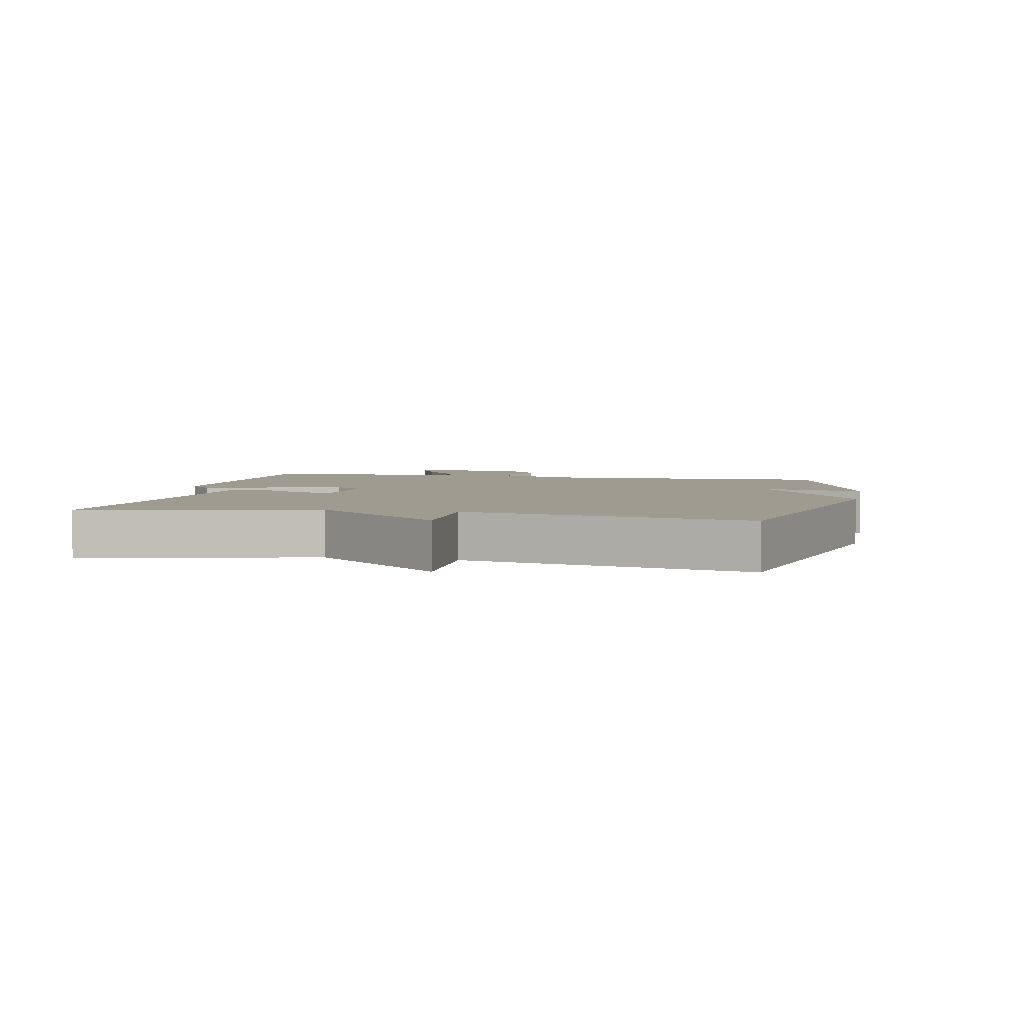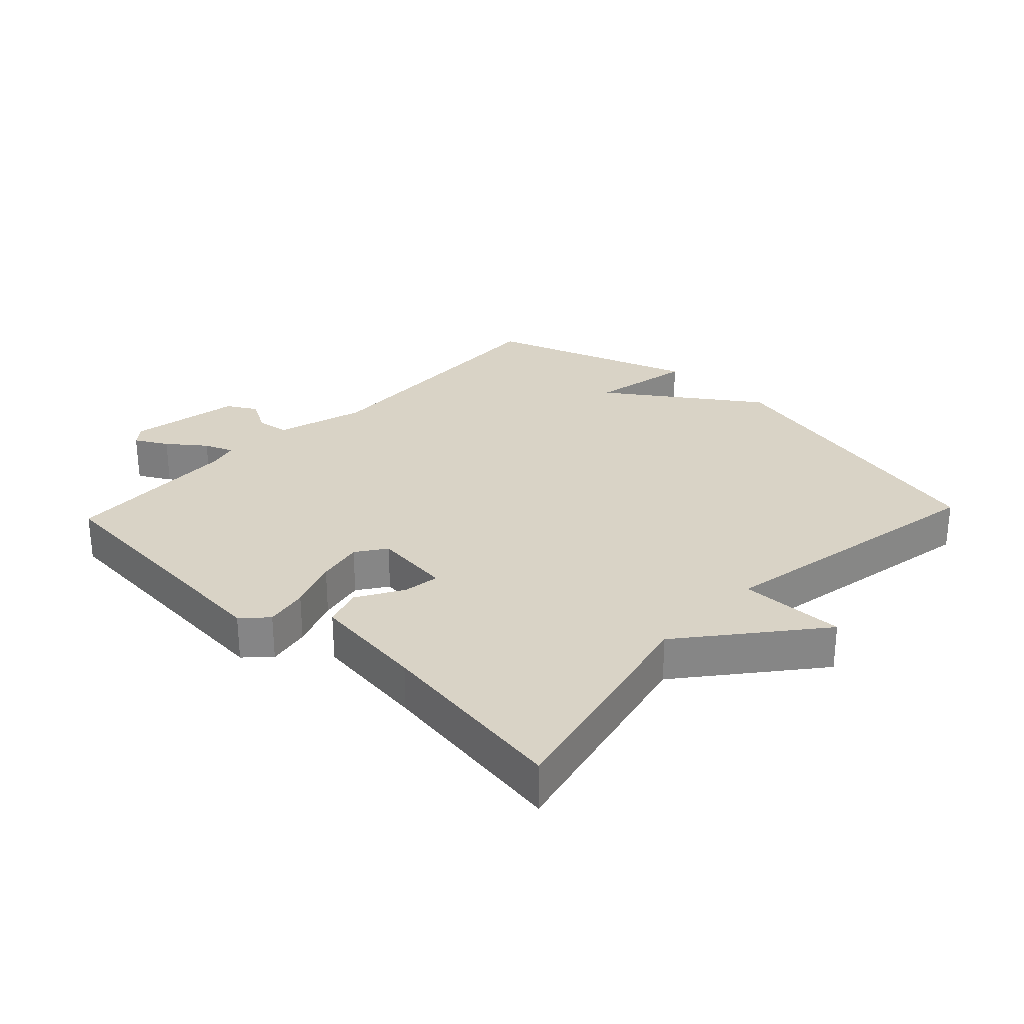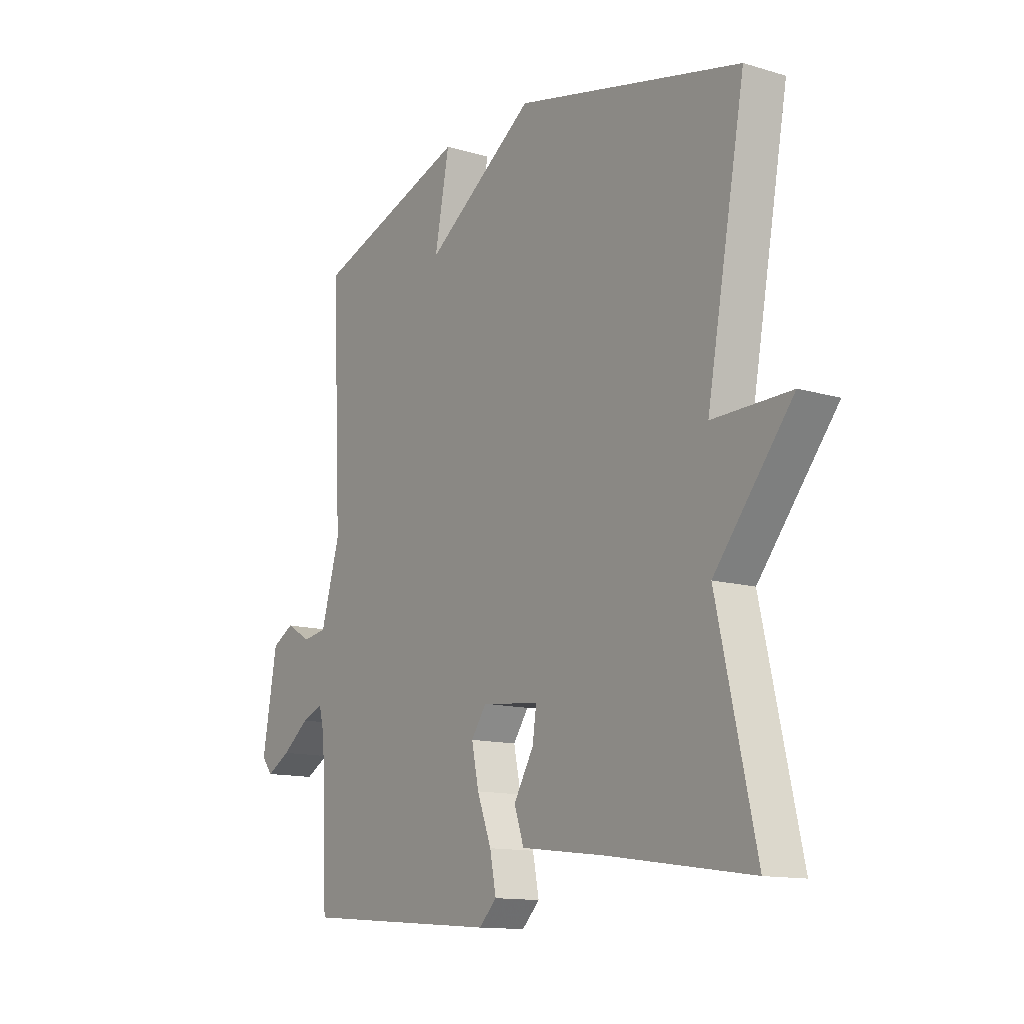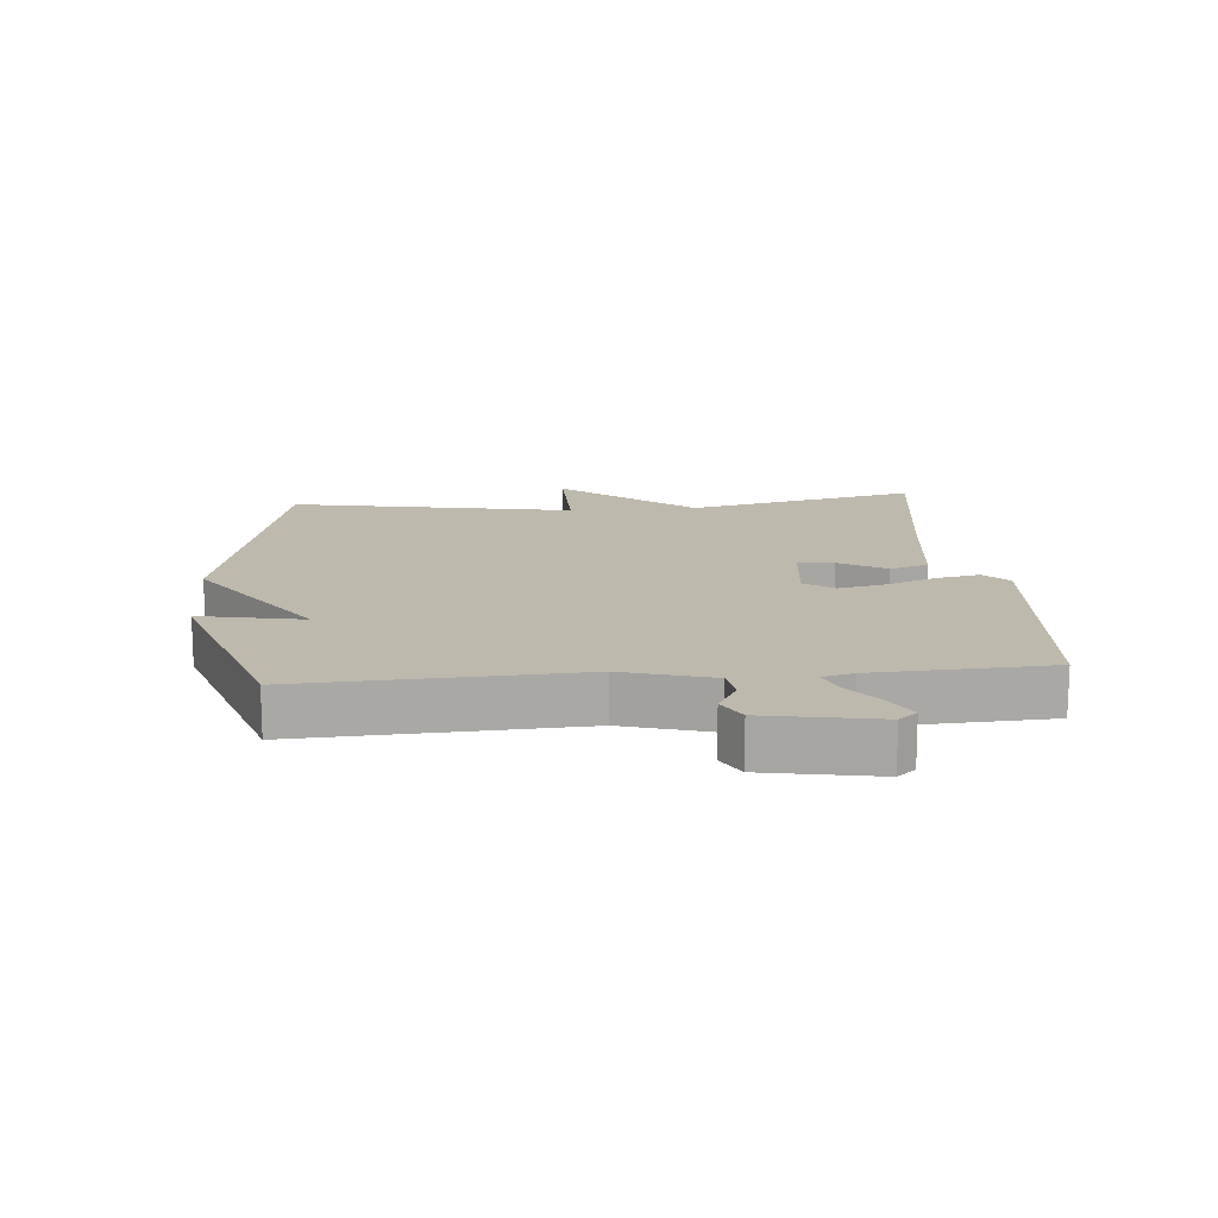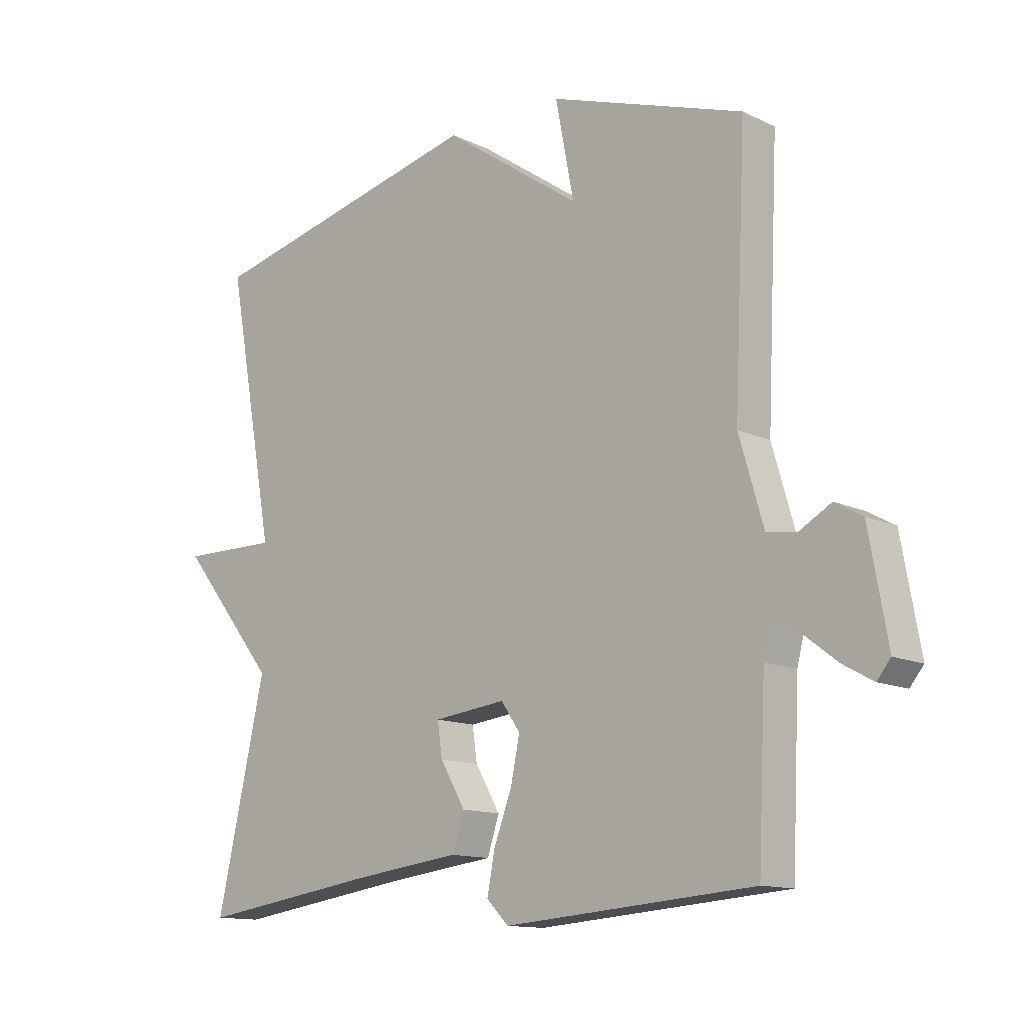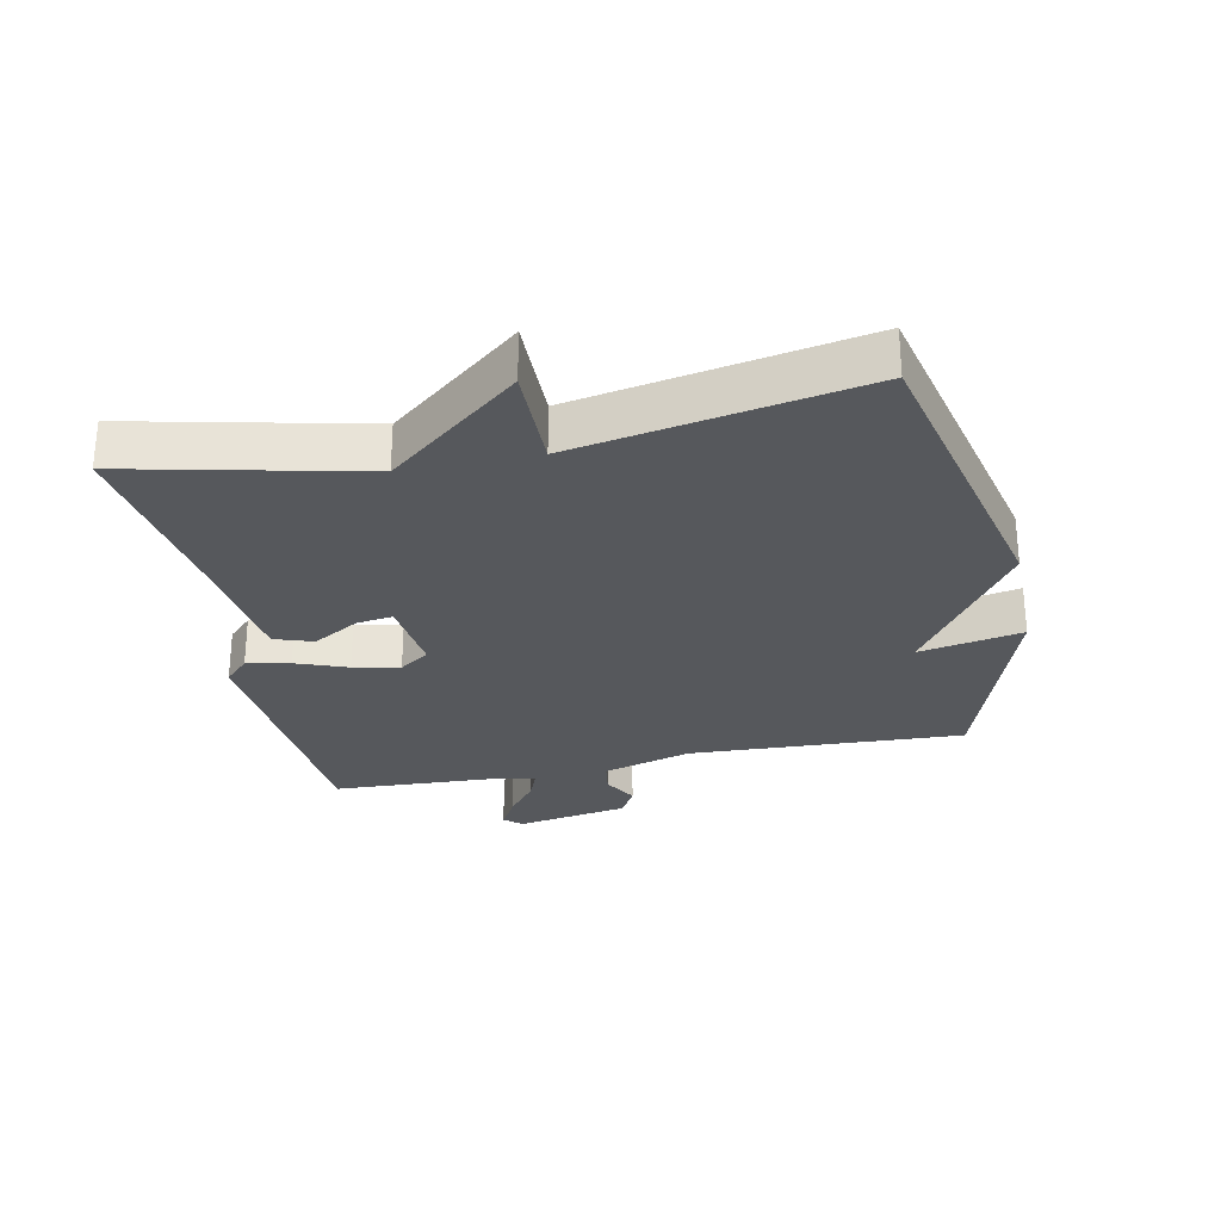
<metadata>
{"format":"obj","ext":"obj","renderer":"f3d","projection":"perspective","resolution":1024,"background":"white","views":[{"elev":4.2,"azim":-78.2,"up":"+Y"},{"elev":28.3,"azim":-136.6,"up":"+Y"},{"elev":-12.9,"azim":-124.4,"up":"+Z"},{"elev":15.2,"azim":85.1,"up":"+Y"},{"elev":-12.9,"azim":42.7,"up":"+Z"},{"elev":-28.1,"azim":-78.3,"up":"+Y"}]}
</metadata>
<code>
v 0.5 0.07 -0.5
v 0.083 0.07 -0.533
v 0.046 0.07 -0.496
v 0.059 0.07 -0.429
v 0.089 0.07 -0.35
v 0.104 0.07 -0.278
v 0.072 0.07 -0.232
v -0.049 0.07 -0.246
v -0.041 0.07 -0.302
v 0.001 0.07 -0.374
v -0.019 0.07 -0.434
v -0.197 0.07 -0.456
v -0.5 0.07 -0.5
v -0.419 0.07 -0.141
v -0.583 0.07 0.061
v -0.419 0.07 0.059
v -0.5 0.07 0.5
v -0.025 0.07 0.61
v 0.206 0.07 0.45
v 0.175 0.07 0.61
v 0.5 0.07 0.5
v 0.48 0.07 0.074
v 0.52 0.07 -0.064
v 0.57 0.07 -0.072
v 0.623 0.07 -0.042
v 0.669 0.07 -0.068
v 0.7 0.07 -0.242
v 0.677 0.07 -0.27
v 0.627 0.07 -0.242
v 0.57 0.07 -0.198
v 0.525 0.07 -0.18
v 0.513 0.07 -0.228
v 0.5 0 -0.5
v 0.083 0 -0.533
v 0.046 0 -0.496
v 0.059 0 -0.429
v 0.089 0 -0.35
v 0.104 0 -0.278
v 0.072 0 -0.232
v -0.049 0 -0.246
v -0.041 0 -0.302
v 0.001 0 -0.374
v -0.019 0 -0.434
v -0.197 0 -0.456
v -0.5 0 -0.5
v -0.419 0 -0.141
v -0.583 0 0.061
v -0.419 0 0.059
v -0.5 0 0.5
v -0.025 0 0.61
v 0.206 0 0.45
v 0.175 0 0.61
v 0.5 0 0.5
v 0.48 0 0.074
v 0.52 0 -0.064
v 0.57 0 -0.072
v 0.623 0 -0.042
v 0.669 0 -0.068
v 0.7 0 -0.242
v 0.677 0 -0.27
v 0.627 0 -0.242
v 0.57 0 -0.198
v 0.525 0 -0.18
v 0.513 0 -0.228
f 28 29 30
f 27 28 30
f 26 27 30
f 25 26 30
f 24 25 30
f 23 24 30 31
f 22 23 31 32
f 19 20 21 22
f 19 22 32
f 18 19 32
f 17 18 32
f 16 17 32
f 14 15 16 32
f 12 13 14
f 11 12 14
f 10 11 14
f 9 10 14
f 8 9 14
f 7 8 14
f 3 4 5
f 2 3 5
f 1 2 5
f 32 1 5
f 32 5 6
f 7 14 32
f 6 7 32
f 62 61 60
f 62 60 59
f 62 59 58
f 62 58 57
f 62 57 56
f 63 62 56 55
f 64 63 55 54
f 54 53 52 51
f 64 54 51
f 64 51 50
f 64 50 49
f 64 49 48
f 64 48 47 46
f 46 45 44
f 46 44 43
f 46 43 42
f 46 42 41
f 46 41 40
f 46 40 39
f 37 36 35
f 37 35 34
f 37 34 33
f 37 33 64
f 38 37 64
f 64 46 39
f 64 39 38
f 1 33 34 2
f 2 34 35 3
f 3 35 36 4
f 4 36 37 5
f 5 37 38 6
f 6 38 39 7
f 7 39 40 8
f 8 40 41 9
f 9 41 42 10
f 10 42 43 11
f 11 43 44 12
f 12 44 45 13
f 13 45 46 14
f 14 46 47 15
f 15 47 48 16
f 16 48 49 17
f 17 49 50 18
f 18 50 51 19
f 19 51 52 20
f 20 52 53 21
f 21 53 54 22
f 22 54 55 23
f 23 55 56 24
f 24 56 57 25
f 25 57 58 26
f 26 58 59 27
f 27 59 60 28
f 28 60 61 29
f 29 61 62 30
f 30 62 63 31
f 31 63 64 32
f 32 64 33 1

</code>
